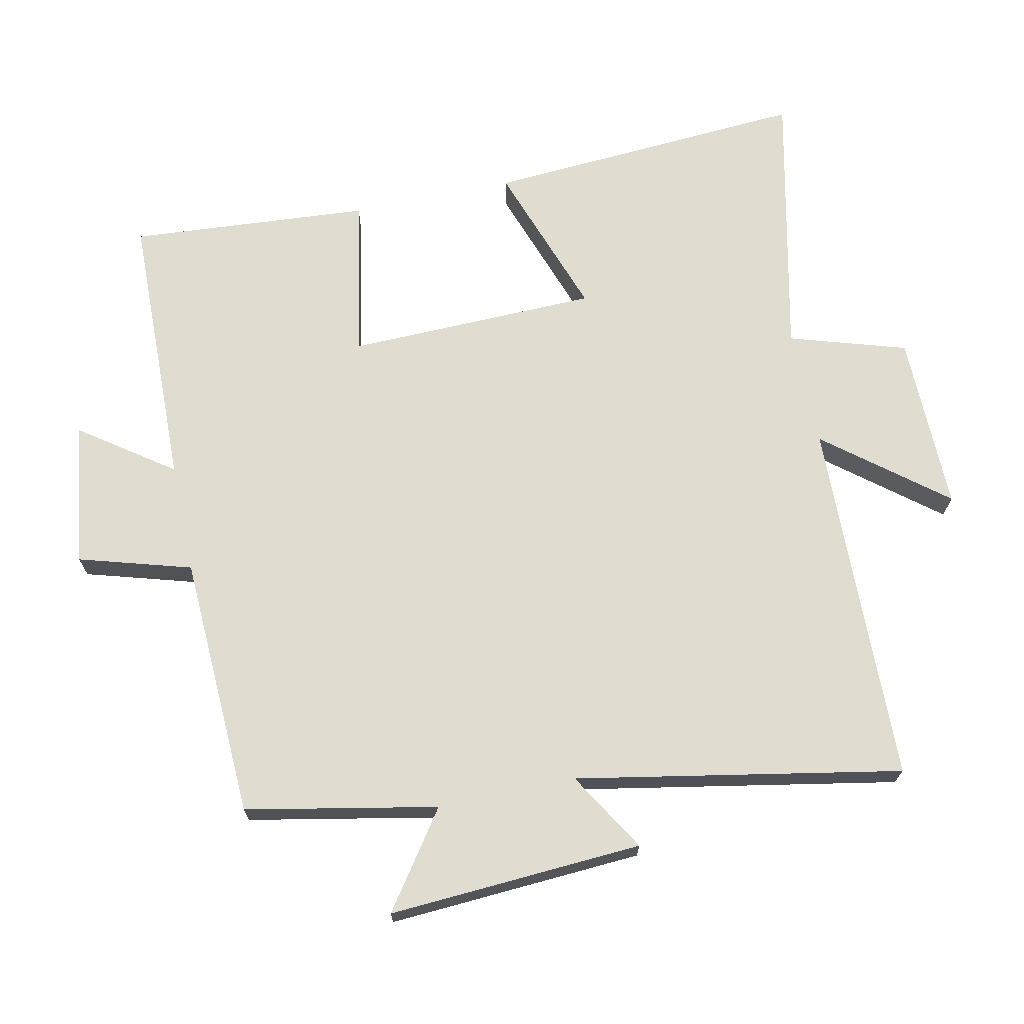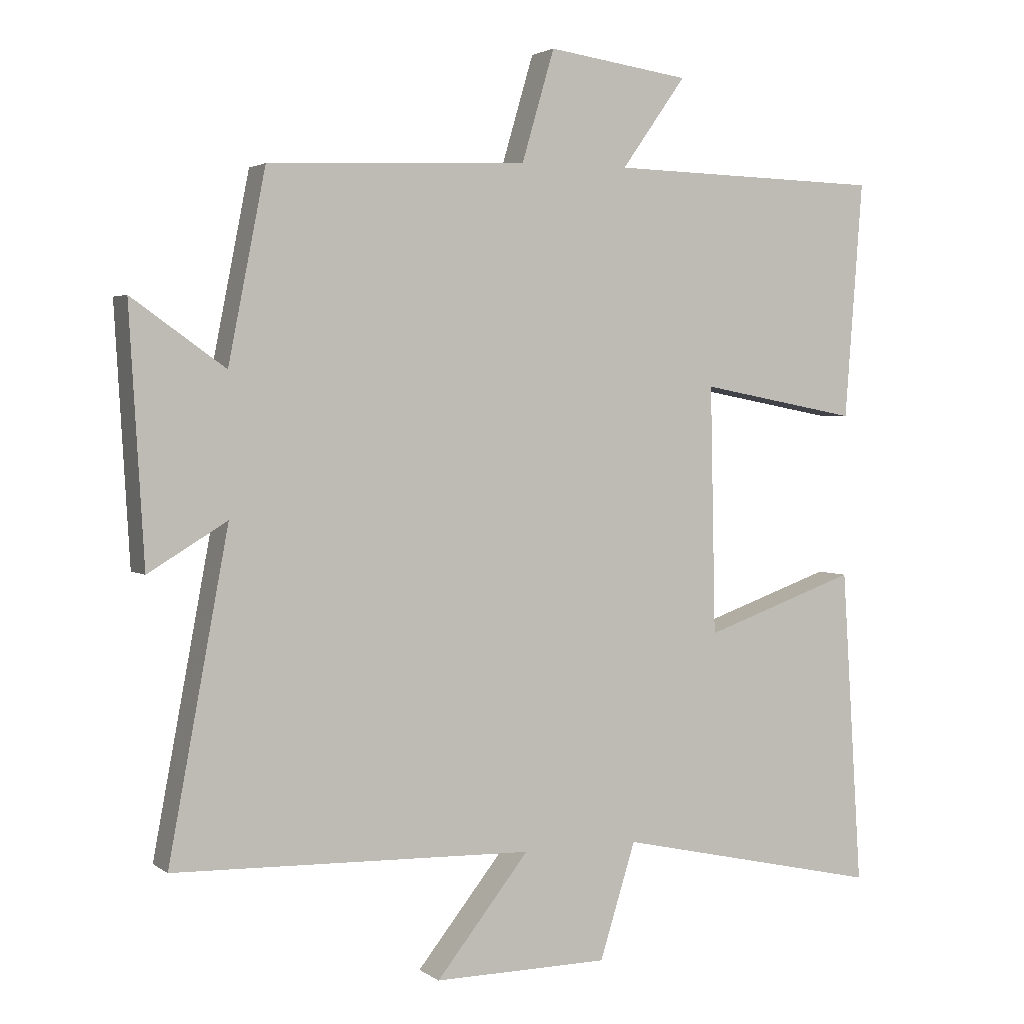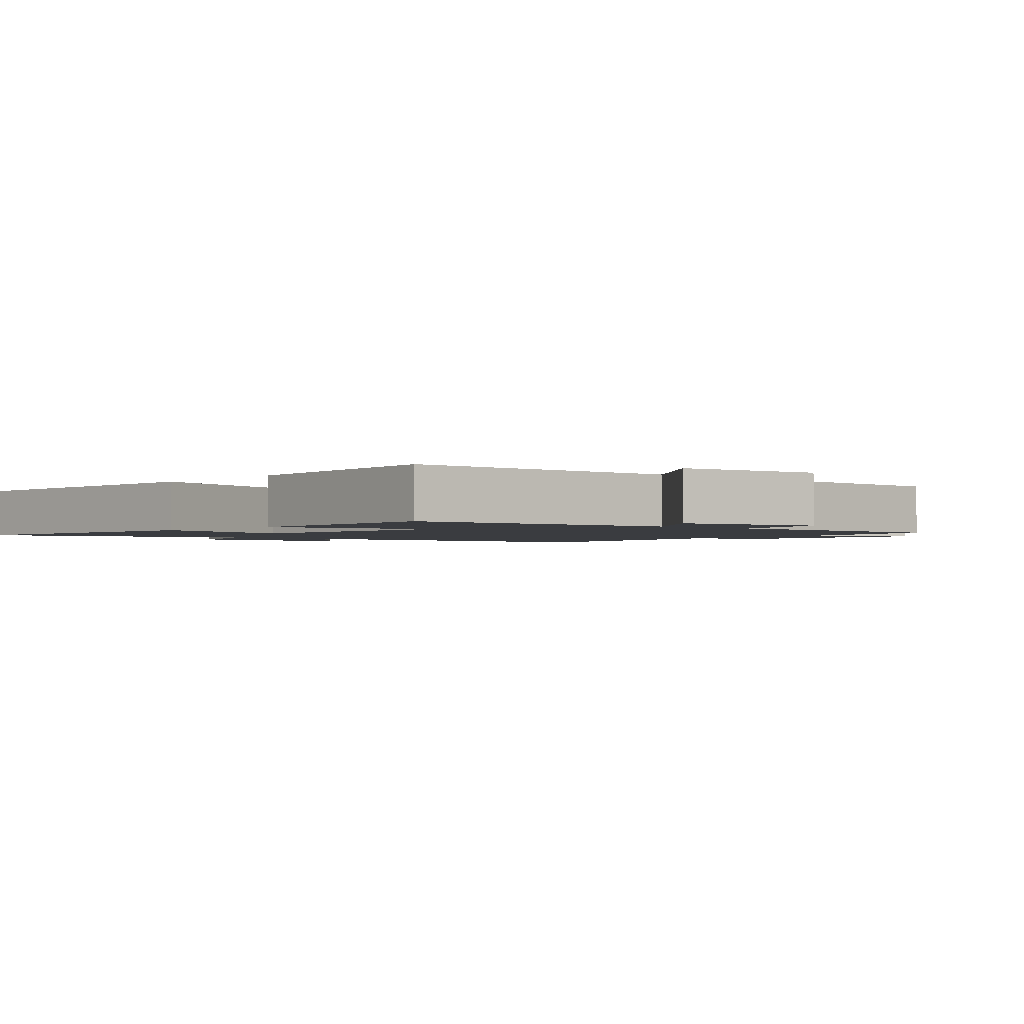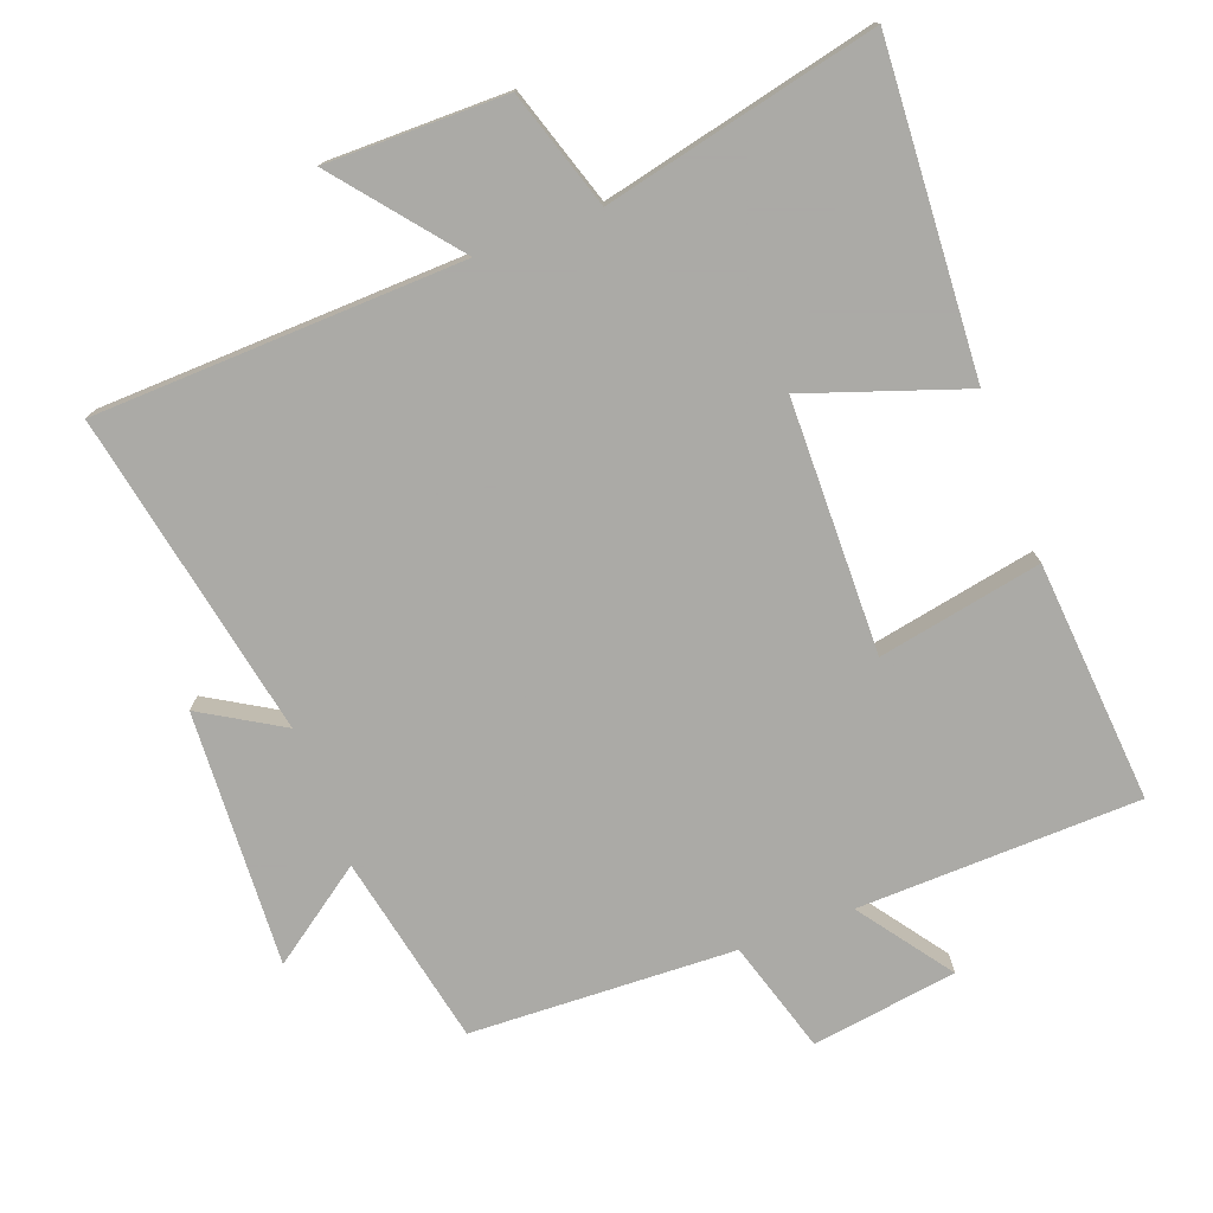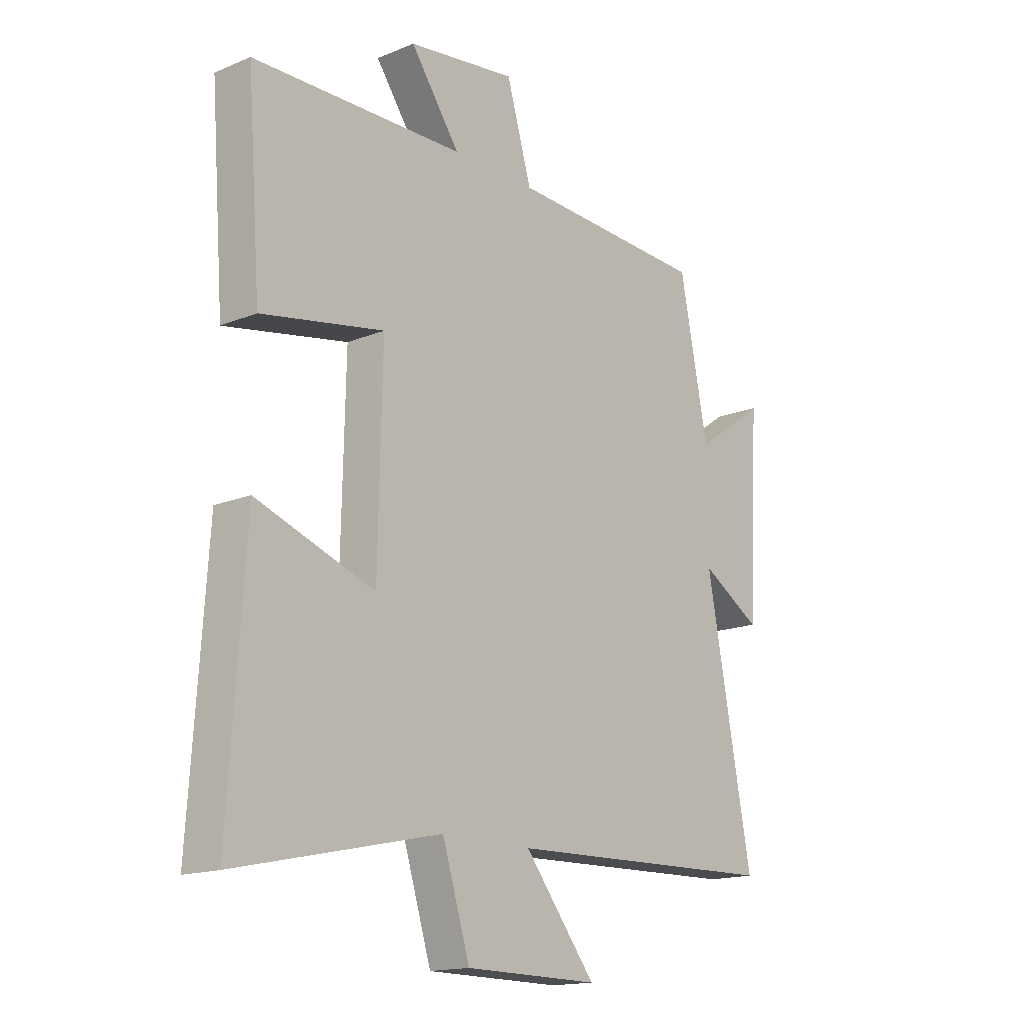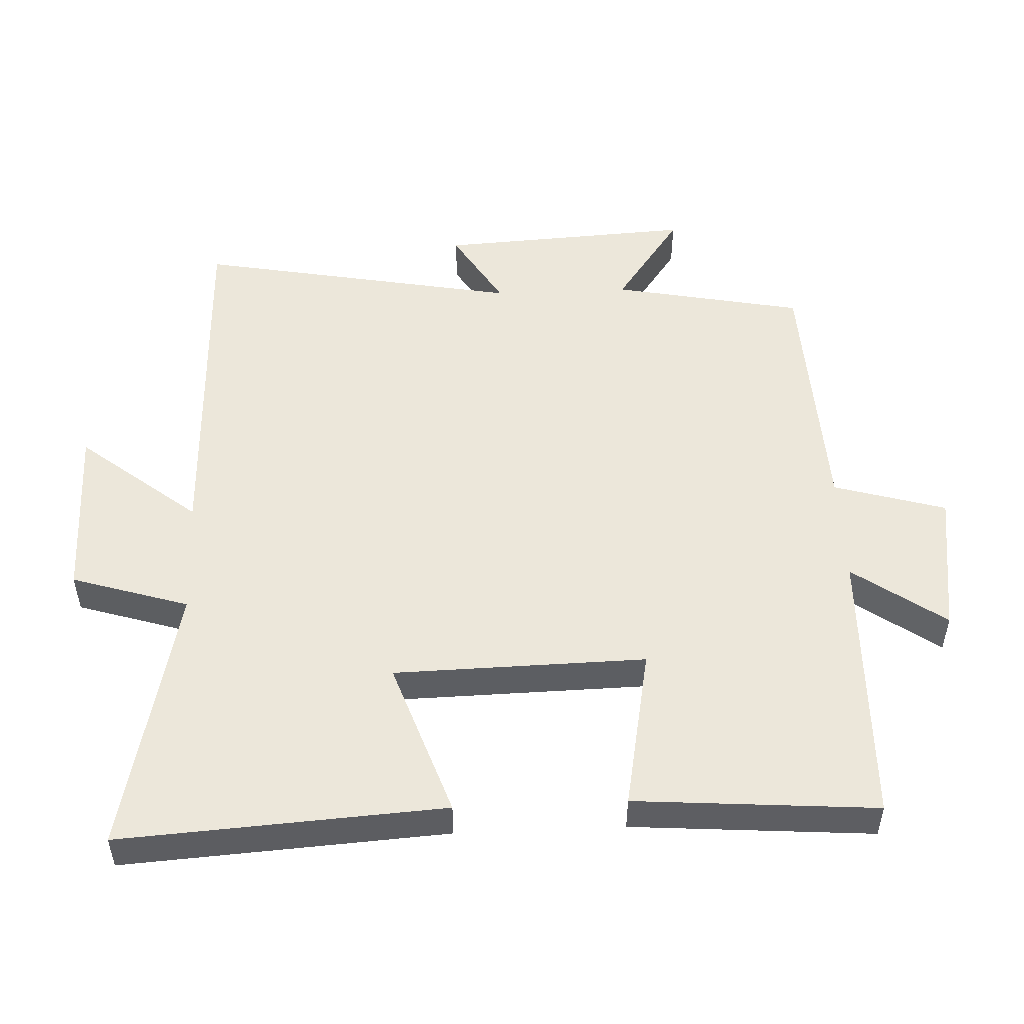
<metadata>
{"format":"obj","ext":"obj","renderer":"f3d","projection":"perspective","resolution":1024,"background":"white","views":[{"elev":69.4,"azim":78.0,"up":"+Y"},{"elev":2.8,"azim":154.6,"up":"+Z"},{"elev":-1.8,"azim":-40.6,"up":"+Y"},{"elev":-75.7,"azim":-159.2,"up":"+Y"},{"elev":-16.2,"azim":-49.9,"up":"+Z"},{"elev":51.1,"azim":-92.5,"up":"+Y"}]}
</metadata>
<code>
v 0.444 0.07 0.483
v 0.5 0.07 0.201
v 0.64 0.07 0.3
v 0.618 0.07 -0.076
v 0.5 0.07 -0.005
v 0.59 0.07 -0.484
v 0.048 0.07 -0.5
v 0.188 0.07 -0.675
v -0.076 0.07 -0.673
v -0.13 0.07 -0.5
v -0.531 0.07 -0.589
v -0.5 0.07 -0.112
v -0.268 0.07 -0.193
v -0.26 0.07 0.179
v -0.5 0.07 0.134
v -0.527 0.07 0.49
v -0.112 0.07 0.5
v -0.209 0.07 0.636
v 0.005 0.07 0.666
v 0.054 0.07 0.5
v 0.444 0 0.483
v 0.5 0 0.201
v 0.64 0 0.3
v 0.618 0 -0.076
v 0.5 0 -0.005
v 0.59 0 -0.484
v 0.048 0 -0.5
v 0.188 0 -0.675
v -0.076 0 -0.673
v -0.13 0 -0.5
v -0.531 0 -0.589
v -0.5 0 -0.112
v -0.268 0 -0.193
v -0.26 0 0.179
v -0.5 0 0.134
v -0.527 0 0.49
v -0.112 0 0.5
v -0.209 0 0.636
v 0.005 0 0.666
v 0.054 0 0.5
f 17 18 19 20
f 17 20 1 2
f 14 15 16 17
f 13 14 17 2
f 10 11 12 13
f 10 13 2
f 7 8 9 10
f 5 6 7 10
f 5 10 2 3
f 3 4 5
f 40 39 38 37
f 22 21 40 37
f 37 36 35 34
f 22 37 34 33
f 33 32 31 30
f 22 33 30
f 30 29 28 27
f 30 27 26 25
f 23 22 30 25
f 25 24 23
f 1 21 22 2
f 2 22 23 3
f 3 23 24 4
f 4 24 25 5
f 5 25 26 6
f 6 26 27 7
f 7 27 28 8
f 8 28 29 9
f 9 29 30 10
f 10 30 31 11
f 11 31 32 12
f 12 32 33 13
f 13 33 34 14
f 14 34 35 15
f 15 35 36 16
f 16 36 37 17
f 17 37 38 18
f 18 38 39 19
f 19 39 40 20
f 20 40 21 1

</code>
